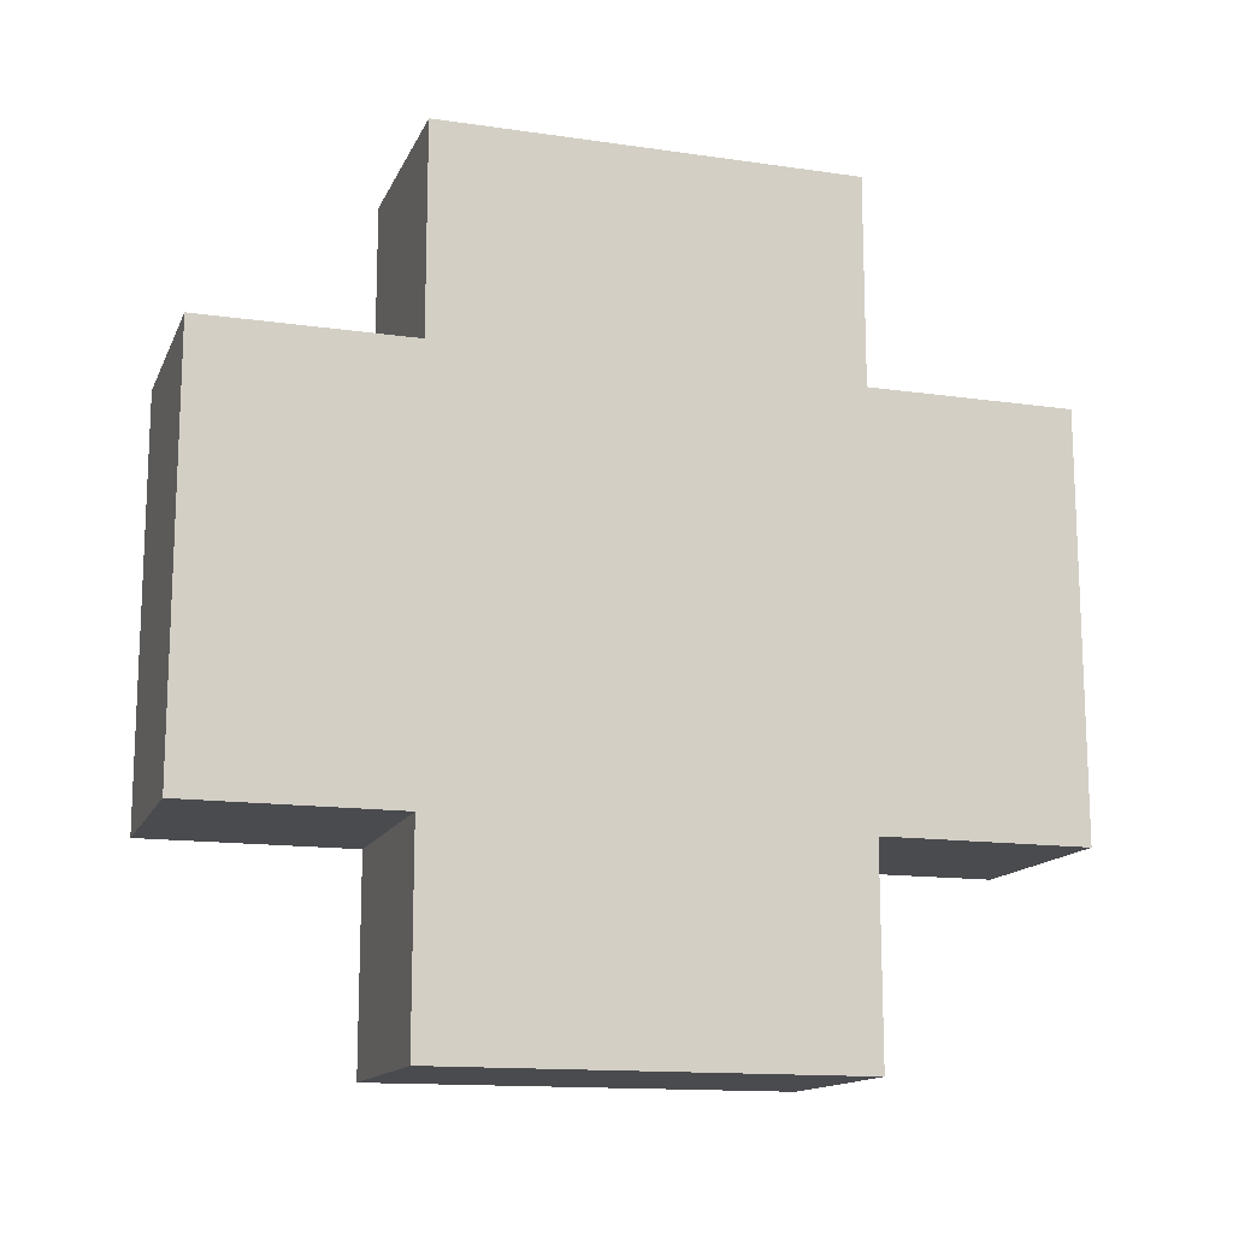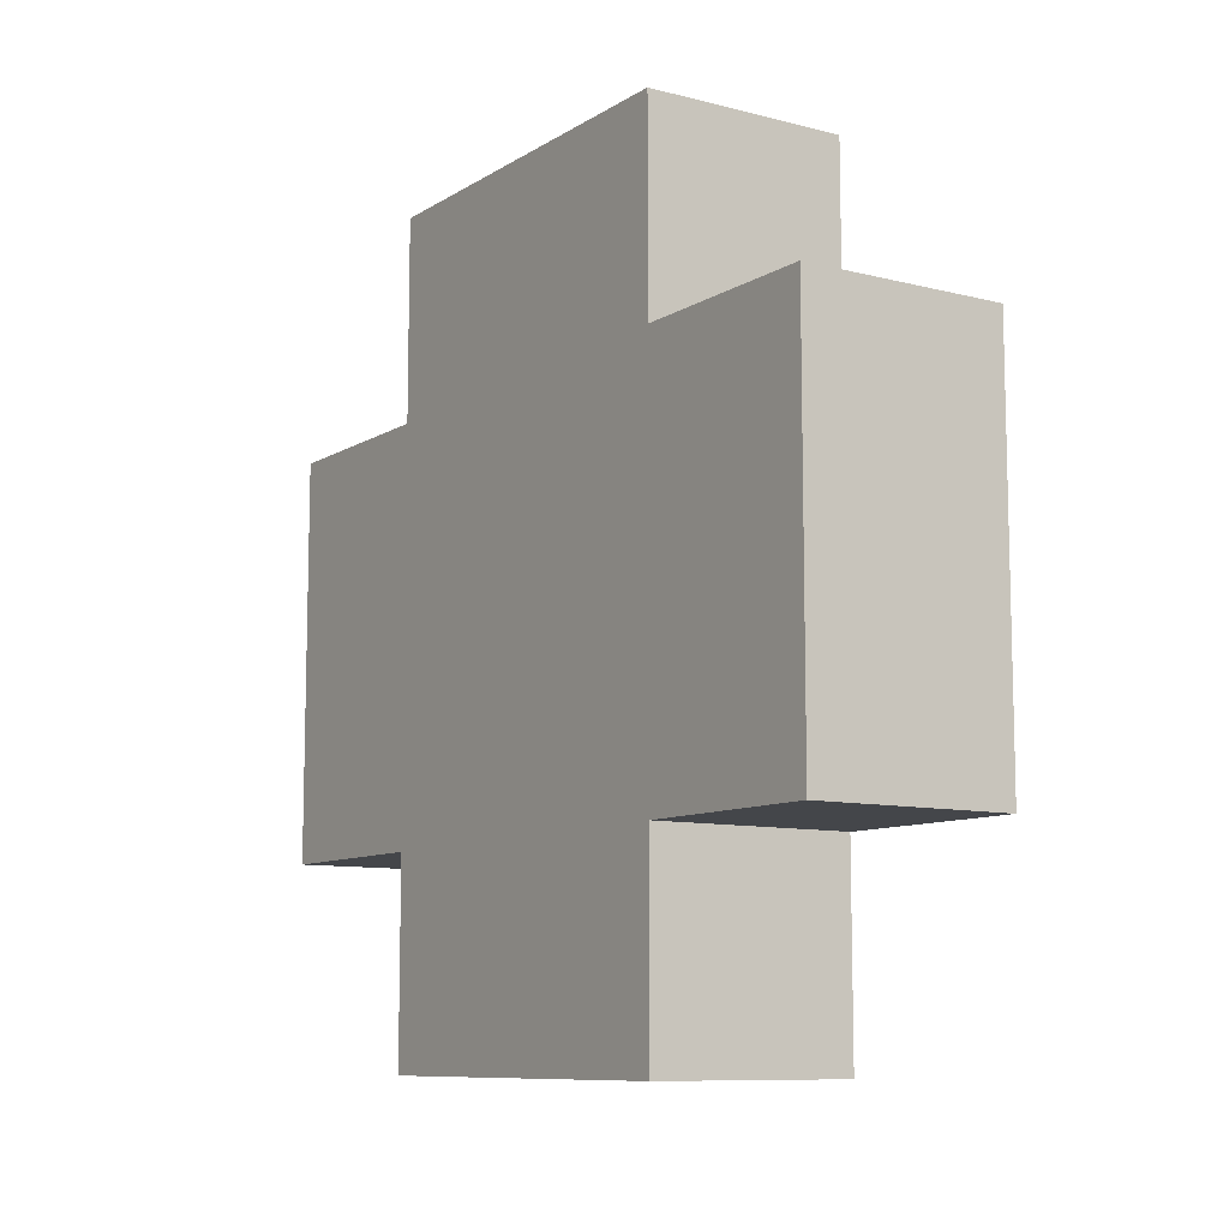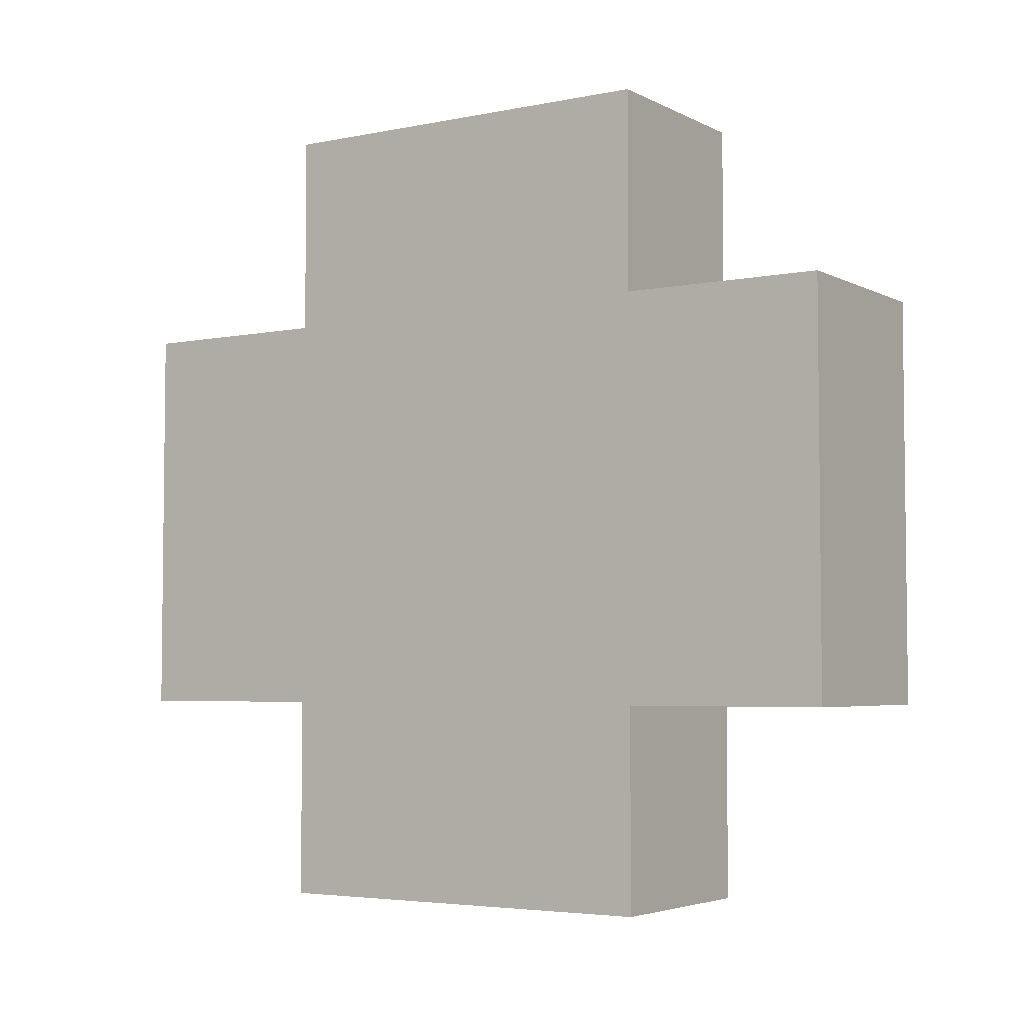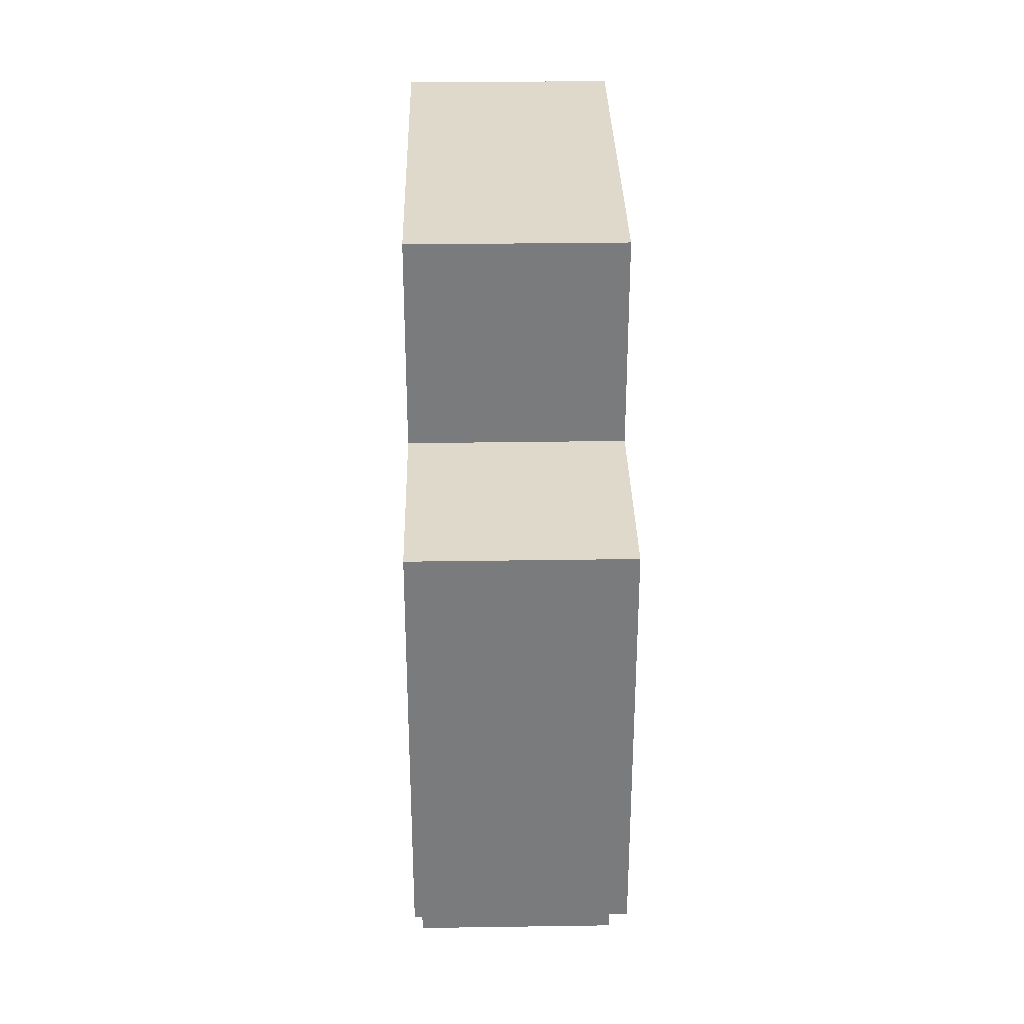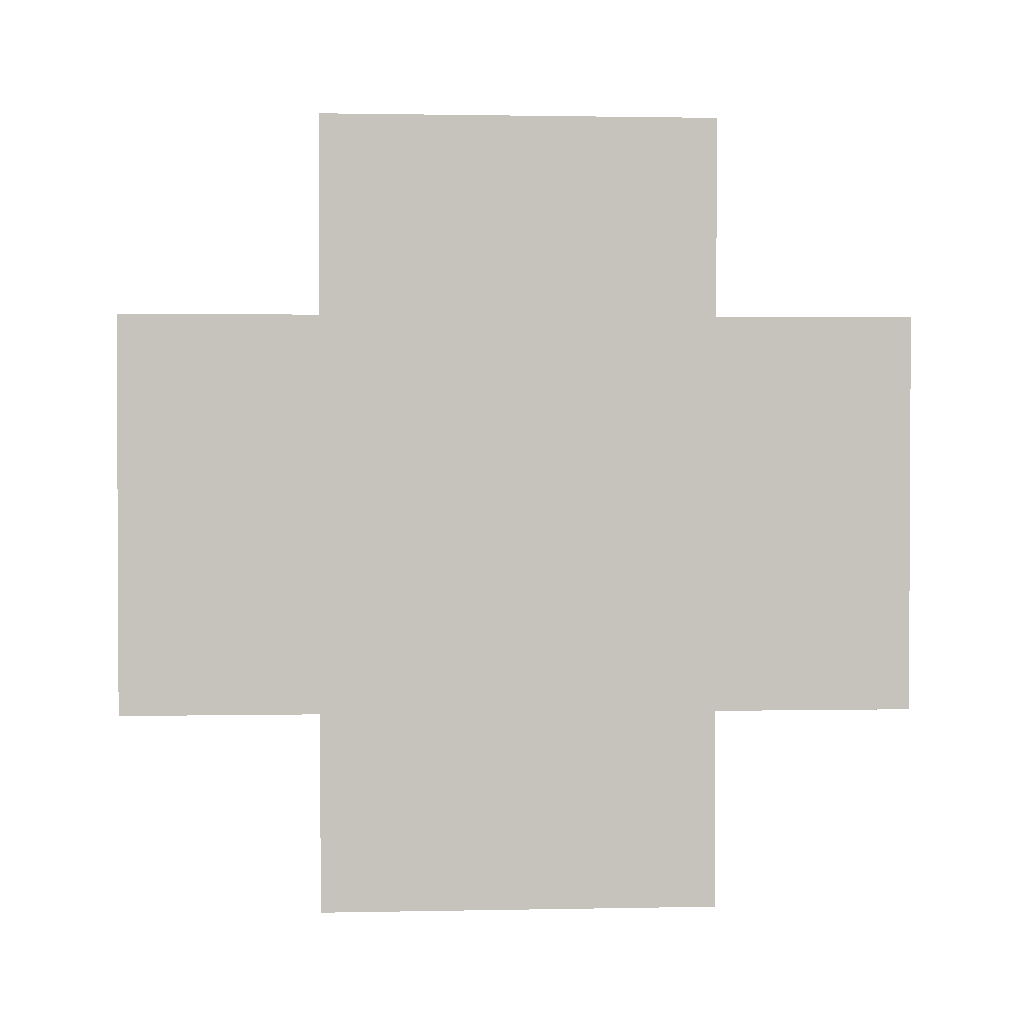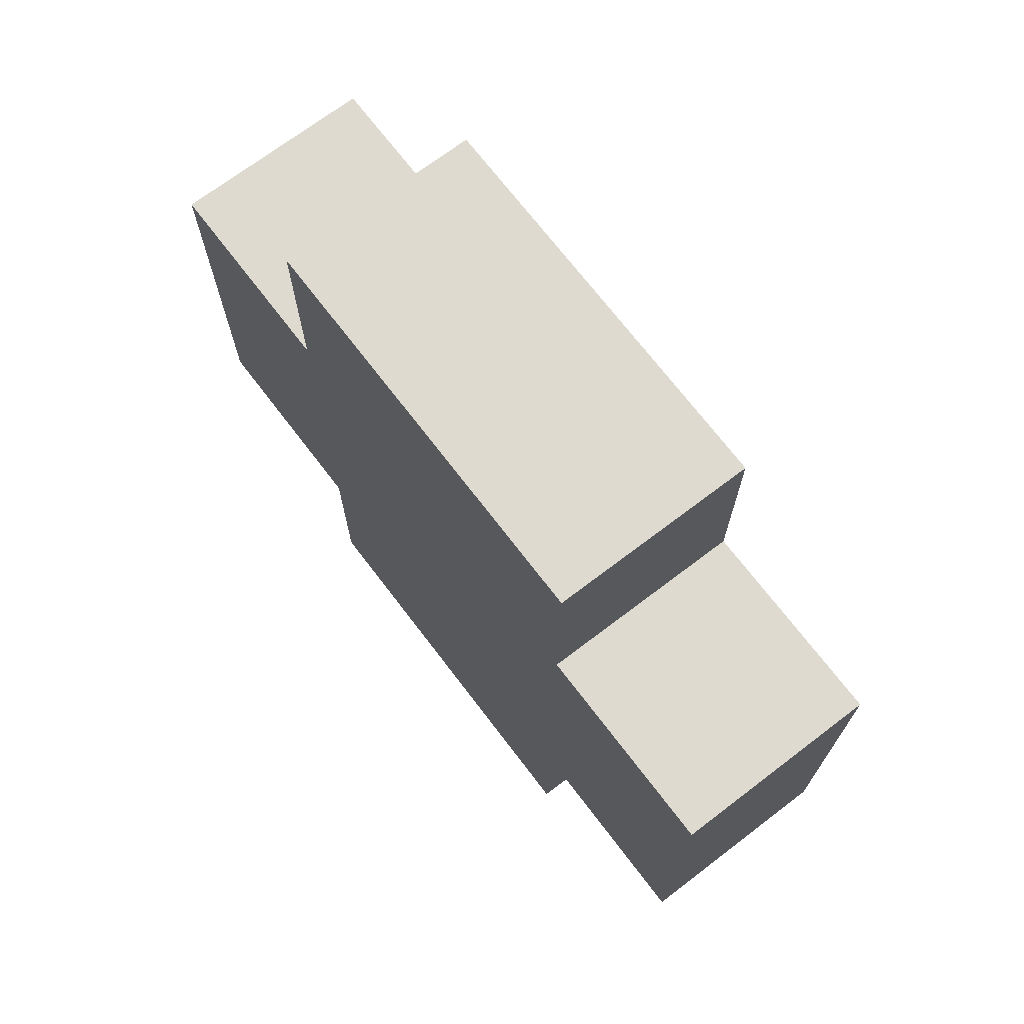
<metadata>
{"format":"obj","ext":"obj","renderer":"f3d","projection":"perspective","resolution":1024,"background":"white","views":[{"elev":-14.3,"azim":-107.6,"up":"+Z"},{"elev":-9.6,"azim":146.5,"up":"+Y"},{"elev":-4.3,"azim":-56.9,"up":"+Z"},{"elev":31.8,"azim":178.8,"up":"+Y"},{"elev":1.5,"azim":85.9,"up":"+Y"},{"elev":70.9,"azim":142.7,"up":"+Z"}]}
</metadata>
<code>
o
v -0.1 0 0.1
v -0.1 0 -0.1
v -0.1 0.1 0.2
v -0.1 0.1 0.1
v -0.1 0.1 -0.1
v -0.1 0.1 -0.2
v -0.1 0.2 0.1
v -0.1 0.2 7.451e-09
v -0.1 0.3 0.2
v -0.1 0.3 0.1
v -0.1 0.3 7.451e-09
v -0.1 0.3 -0.1
v -0.1 0.3 -0.2
v -0.1 0.4 0.1
v -0.1 0.4 -0.1
v 0 0 0.1
v 0 0 -0.1
v 0 0.1 0.2
v 0 0.1 0.1
v 0 0.1 -0.1
v 0 0.1 -0.2
v 0 0.2 0.1
v 0 0.2 7.451e-09
v 0 0.3 0.2
v 0 0.3 0.1
v 0 0.3 7.451e-09
v 0 0.3 -0.1
v 0 0.3 -0.2
v 0 0.4 0.1
v 0 0.4 -0.1
v -0.1 0.1 0.2
v -0.1 0.3 0.2
v 0 0.1 0.2
v 0 0.3 0.2
v -0.1 0 0.1
v -0.1 0.1 0.1
v -0.1 0.3 0.1
v -0.1 0.4 0.1
v 0 0 0.1
v 0 0.1 0.1
v 0 0.3 0.1
v 0 0.4 0.1
v -0.1 0 -0.1
v -0.1 0.1 -0.1
v -0.1 0.3 -0.1
v -0.1 0.4 -0.1
v 0 0 -0.1
v 0 0.1 -0.1
v 0 0.3 -0.1
v 0 0.4 -0.1
v -0.1 0.1 -0.2
v -0.1 0.3 -0.2
v 0 0.1 -0.2
v 0 0.3 -0.2
v -0.1 0 0.1
v 0 0 0.1
v -0.1 0 -0.1
v 0 0 -0.1
v -0.1 0.1 0.2
v 0 0.1 0.2
v -0.1 0.1 0.1
v 0 0.1 0.1
v -0.1 0.1 -0.1
v 0 0.1 -0.1
v -0.1 0.1 -0.2
v 0 0.1 -0.2
v -0.1 0.3 0.2
v 0 0.3 0.2
v -0.1 0.3 0.1
v 0 0.3 0.1
v -0.1 0.3 -0.1
v 0 0.3 -0.1
v -0.1 0.3 -0.2
v 0 0.3 -0.2
v -0.1 0.4 0.1
v 0 0.4 0.1
v -0.1 0.4 -0.1
v 0 0.4 -0.1
f 4 2 1
f 5 2 4
f 7 4 3
f 7 5 4
f 8 5 7
f 9 7 3
f 10 8 7
f 10 7 9
f 11 5 8
f 11 8 10
f 12 6 5
f 12 5 11
f 13 6 12
f 14 11 10
f 14 12 11
f 15 12 14
f 16 17 19
f 19 17 20
f 18 19 22
f 19 20 22
f 22 20 23
f 18 22 24
f 22 23 25
f 24 22 25
f 23 20 26
f 25 23 26
f 20 21 27
f 26 20 27
f 27 21 28
f 25 26 29
f 26 27 29
f 29 27 30
f 33 32 31
f 34 32 33
f 39 36 35
f 40 36 39
f 41 38 37
f 42 38 41
f 43 44 47
f 47 44 48
f 45 46 49
f 49 46 50
f 51 52 53
f 53 52 54
f 57 56 55
f 58 56 57
f 61 60 59
f 62 60 61
f 65 64 63
f 66 64 65
f 67 68 69
f 69 68 70
f 71 72 73
f 73 72 74
f 75 76 77
f 77 76 78

</code>
